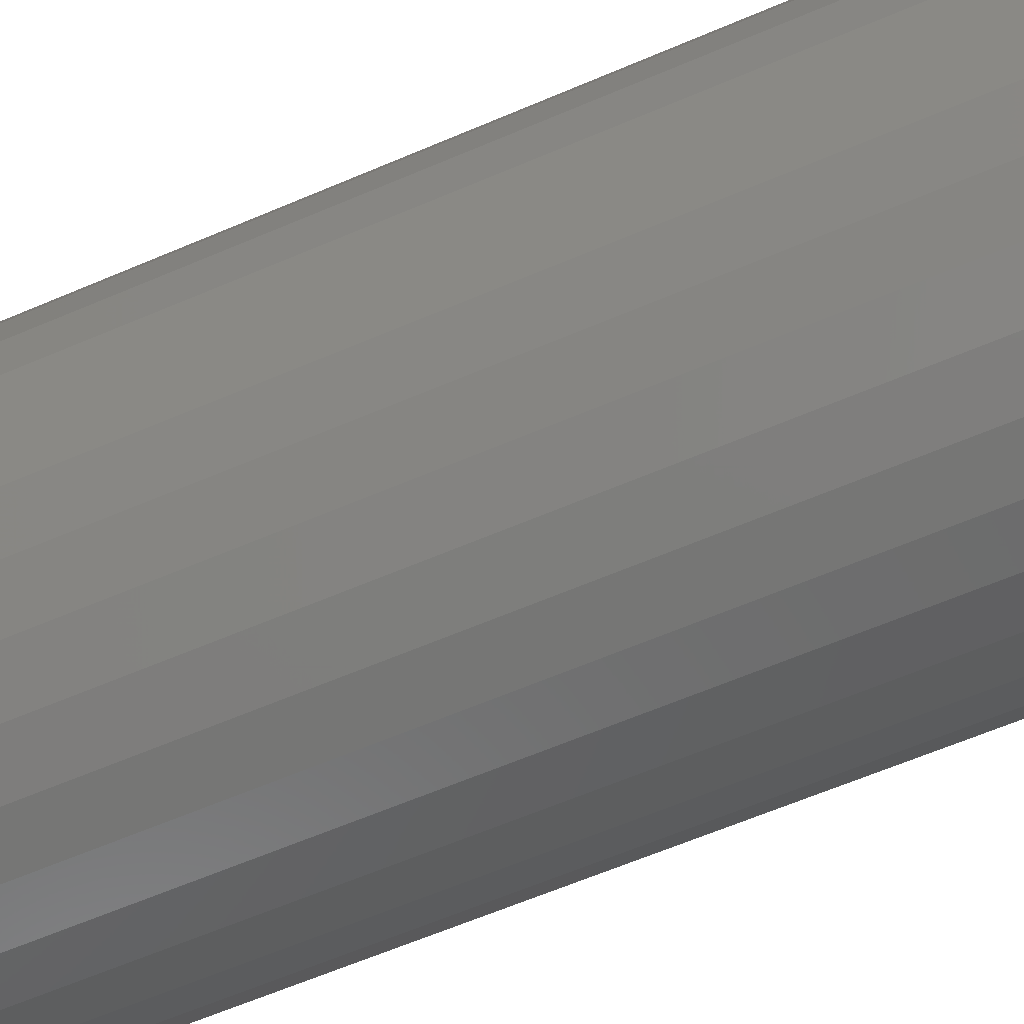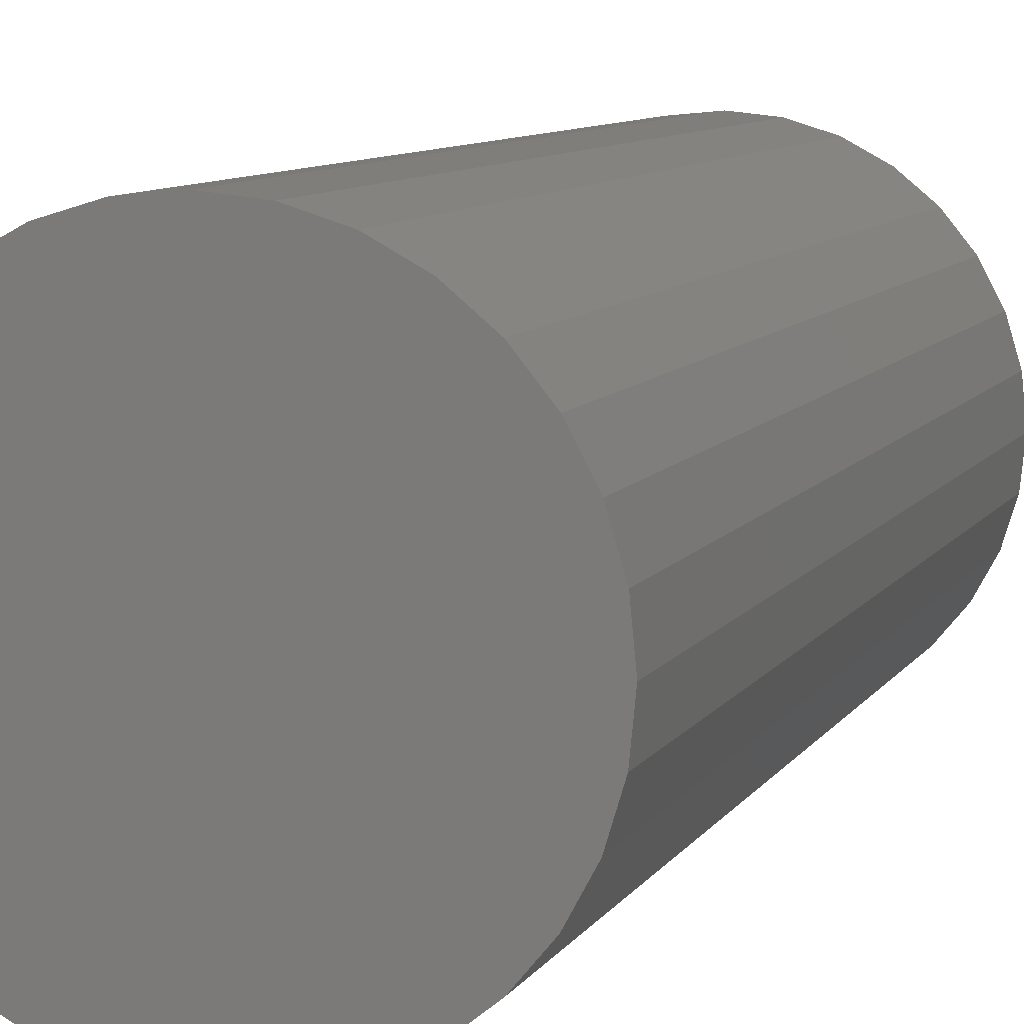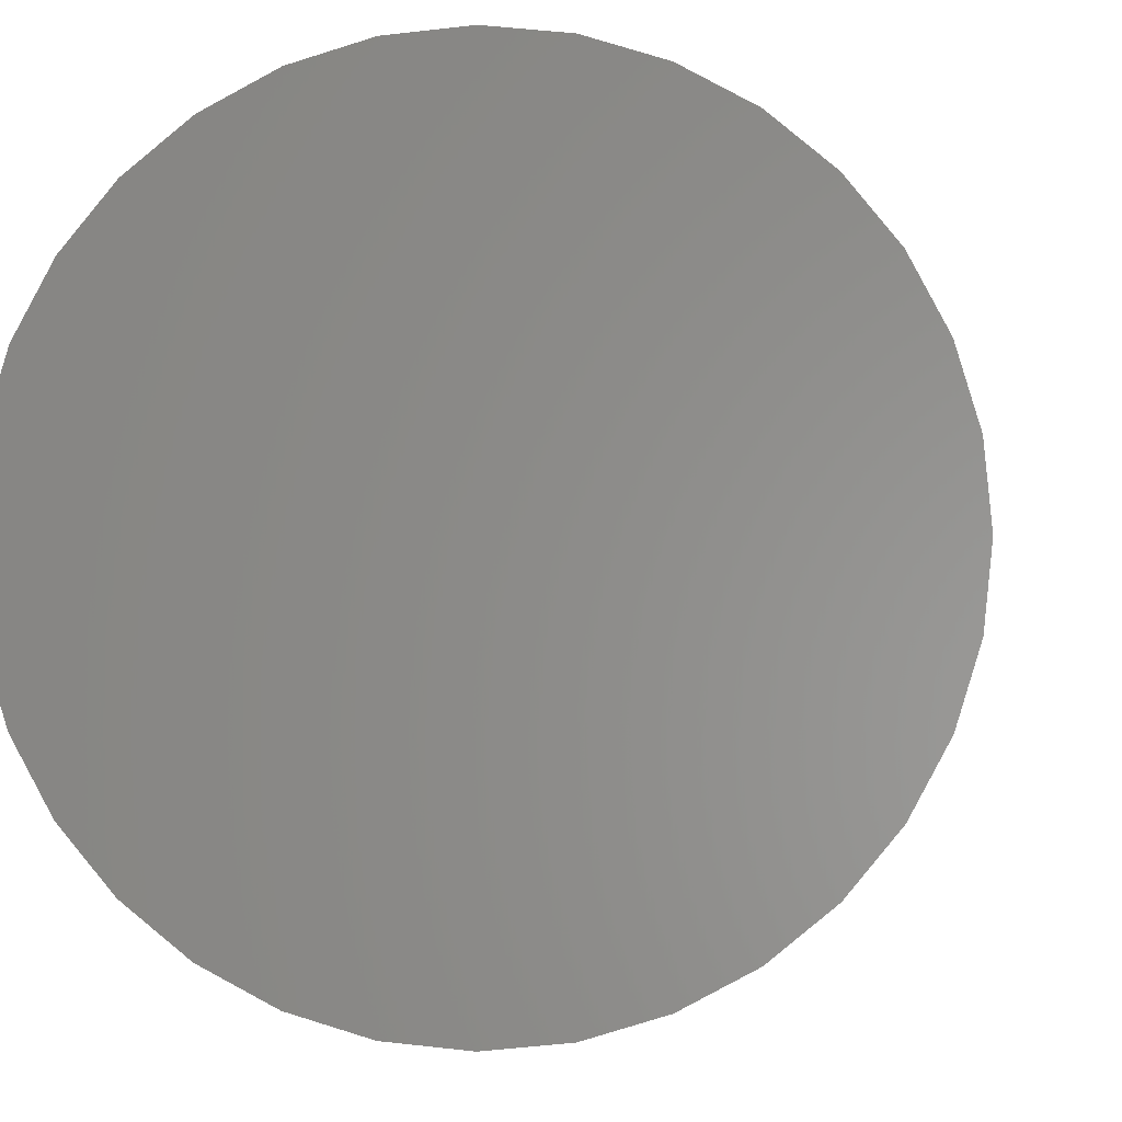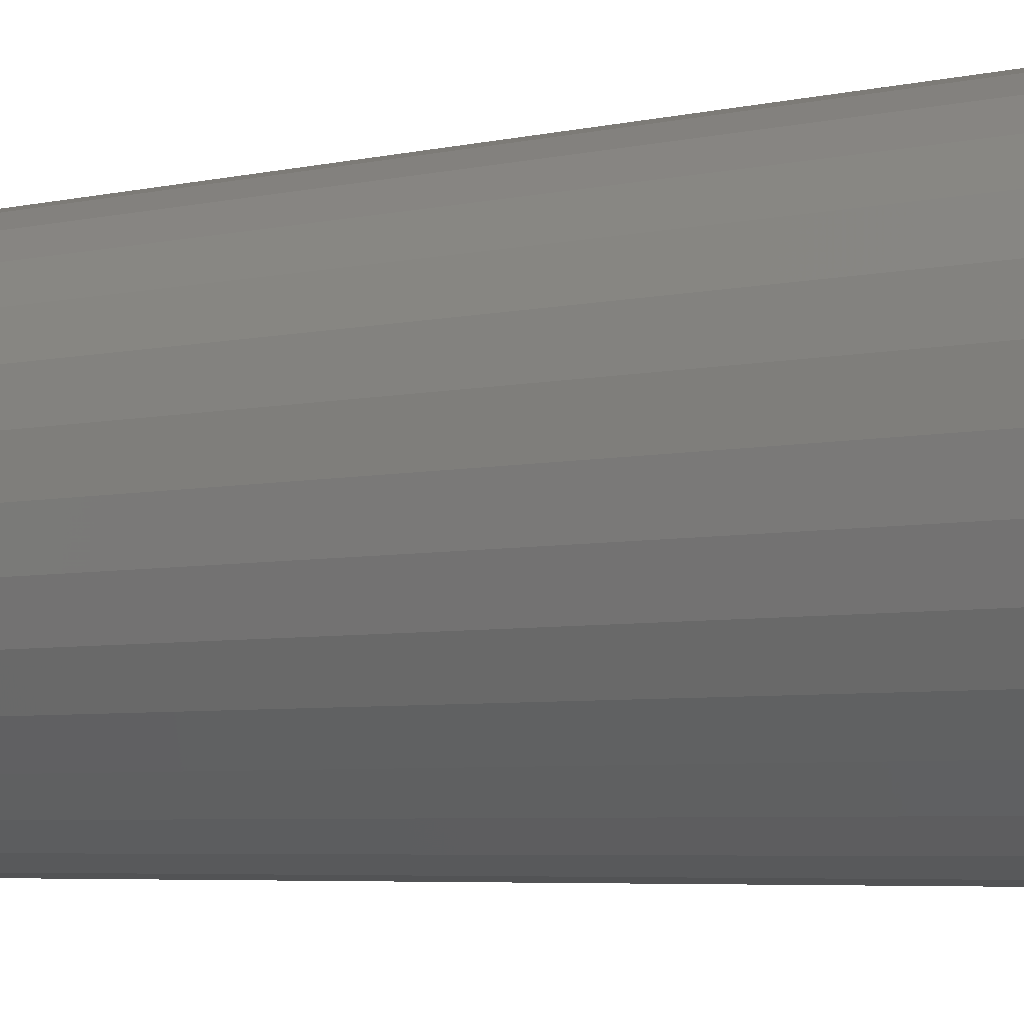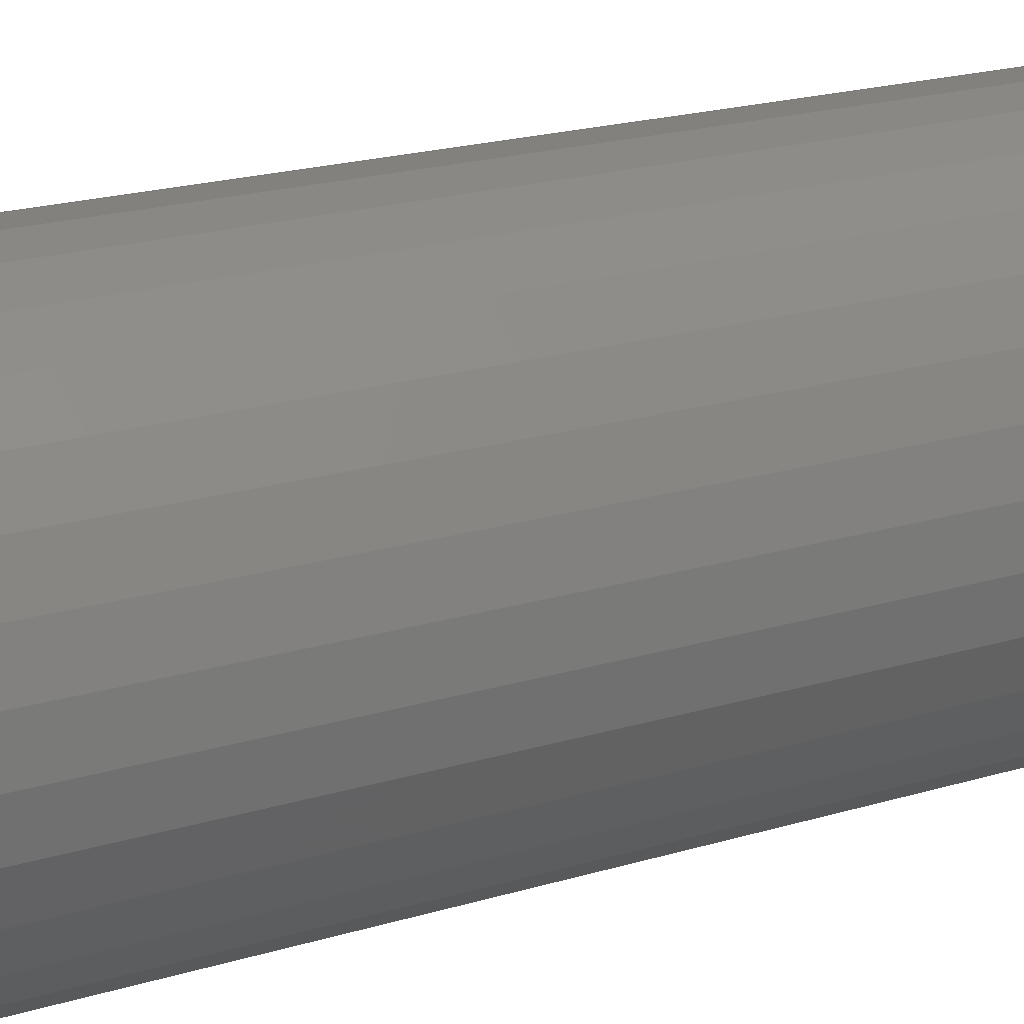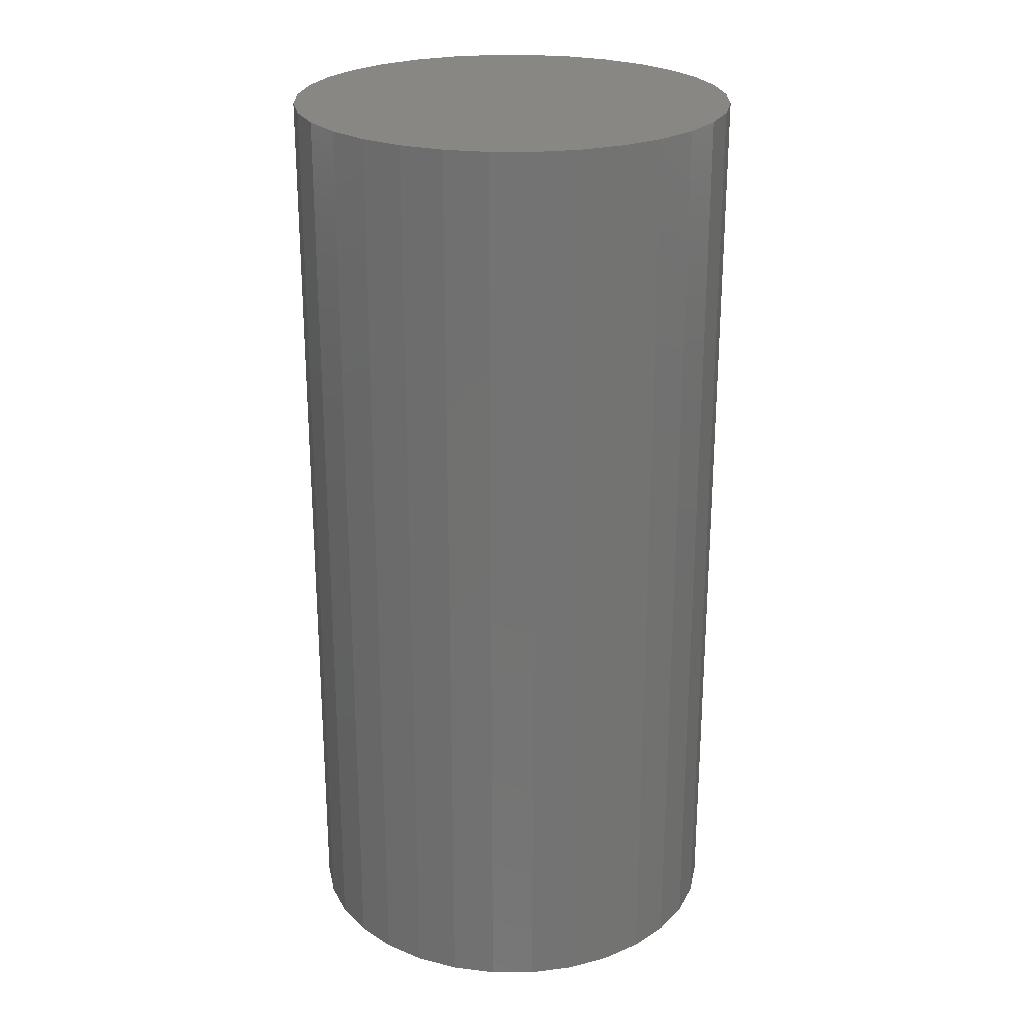
<metadata>
{"format":"stl","ext":"stl","renderer":"f3d","projection":"perspective","resolution":1024,"background":"white","views":[{"elev":-63.7,"azim":113.3,"up":"+Z"},{"elev":8.8,"azim":19.1,"up":"+Z"},{"elev":-1.3,"azim":4.5,"up":"+Z"},{"elev":-5.2,"azim":-54.7,"up":"+Z"},{"elev":21.6,"azim":62.3,"up":"+Z"},{"elev":24.6,"azim":-17.0,"up":"+Y"}]}
</metadata>
<code>
# stl→obj: 64 verts, 124 faces
v 0.4493 0.2188 0.4053
v 0.4697 0.2188 0.4033
v 0.4289 0.2188 0.4033
v 0.4092 0.2188 0.3974
v 0.4893 0.2188 0.3974
v 0.3911 0.2188 0.3877
v 0.5074 0.2188 0.3877
v 0.4893 0.2188 0.2041
v 0.4092 0.2188 0.2041
v 0.5074 0.2188 0.2138
v 0.4289 0.2188 0.1981
v 0.4697 0.2188 0.1981
v 0.4493 0.2188 0.1961
v 0.3911 0.2188 0.2138
v 0.3753 0.2188 0.2268
v 0.5232 0.2188 0.2268
v 0.3623 0.2188 0.2426
v 0.5362 0.2188 0.2426
v 0.3526 0.2188 0.2607
v 0.5459 0.2188 0.2607
v 0.3467 0.2188 0.2803
v 0.5519 0.2188 0.2803
v 0.3447 0.2188 0.3007
v 0.5539 0.2188 0.3007
v 0.3467 0.2188 0.3211
v 0.5519 0.2188 0.3211
v 0.3526 0.2188 0.3408
v 0.5459 0.2188 0.3408
v 0.3623 0.2188 0.3589
v 0.5362 0.2188 0.3589
v 0.3753 0.2188 0.3747
v 0.5232 0.2188 0.3747
v 0.4289 -0.2188 0.4033
v 0.4697 -0.2188 0.4033
v 0.4493 -0.2188 0.4053
v 0.4092 -0.2188 0.3974
v 0.4893 -0.2188 0.3974
v 0.3911 -0.2188 0.3877
v 0.5074 -0.2188 0.3877
v 0.5074 -0.2188 0.2138
v 0.4092 -0.2188 0.2041
v 0.4893 -0.2188 0.2041
v 0.4289 -0.2188 0.1981
v 0.4697 -0.2188 0.1981
v 0.4493 -0.2188 0.1961
v 0.5232 -0.2188 0.3747
v 0.3753 -0.2188 0.3747
v 0.5362 -0.2188 0.3589
v 0.3623 -0.2188 0.3589
v 0.5459 -0.2188 0.3408
v 0.3526 -0.2188 0.3408
v 0.5519 -0.2188 0.3211
v 0.3467 -0.2188 0.3211
v 0.5539 -0.2188 0.3007
v 0.3447 -0.2188 0.3007
v 0.5519 -0.2188 0.2803
v 0.3467 -0.2188 0.2803
v 0.5459 -0.2188 0.2607
v 0.3526 -0.2188 0.2607
v 0.5362 -0.2188 0.2426
v 0.3623 -0.2188 0.2426
v 0.5232 -0.2188 0.2268
v 0.3753 -0.2188 0.2268
v 0.3911 -0.2188 0.2138
f 1 2 3
f 4 3 2
f 5 4 2
f 6 4 5
f 7 6 5
f 8 9 10
f 11 9 8
f 12 11 8
f 13 11 12
f 9 14 10
f 10 14 15
f 10 15 16
f 16 15 17
f 16 17 18
f 18 17 19
f 18 19 20
f 20 19 21
f 20 21 22
f 22 21 23
f 22 23 24
f 24 23 25
f 24 25 26
f 26 25 27
f 26 27 28
f 28 27 29
f 28 29 30
f 30 29 31
f 30 31 32
f 32 31 6
f 32 6 7
f 33 34 35
f 34 33 36
f 34 36 37
f 37 36 38
f 37 38 39
f 40 41 42
f 42 41 43
f 42 43 44
f 44 43 45
f 39 38 46
f 46 38 47
f 46 47 48
f 48 47 49
f 48 49 50
f 50 49 51
f 50 51 52
f 52 51 53
f 52 53 54
f 54 53 55
f 54 55 56
f 56 55 57
f 56 57 58
f 58 57 59
f 58 59 60
f 60 59 61
f 60 61 62
f 62 61 63
f 62 63 40
f 40 63 64
f 40 64 41
f 24 54 22
f 22 54 56
f 22 56 20
f 20 56 58
f 20 58 18
f 18 58 60
f 18 60 16
f 16 60 62
f 16 62 10
f 10 62 40
f 10 40 8
f 8 40 42
f 8 42 12
f 12 42 44
f 12 44 13
f 13 44 45
f 13 45 11
f 11 45 43
f 11 43 9
f 9 43 41
f 9 41 14
f 14 41 64
f 14 64 15
f 15 64 63
f 15 63 17
f 17 63 61
f 17 61 19
f 19 61 59
f 19 59 21
f 21 59 57
f 21 57 23
f 23 57 55
f 23 55 25
f 25 55 53
f 25 53 27
f 27 53 51
f 27 51 29
f 29 51 49
f 29 49 31
f 31 49 47
f 31 47 6
f 6 47 38
f 6 38 4
f 4 38 36
f 4 36 3
f 3 36 33
f 3 33 1
f 1 33 35
f 1 35 2
f 2 35 34
f 2 34 5
f 5 34 37
f 5 37 7
f 7 37 39
f 7 39 32
f 32 39 46
f 32 46 30
f 30 46 48
f 30 48 28
f 28 48 50
f 28 50 26
f 26 50 52
f 26 52 24
f 24 52 54

</code>
